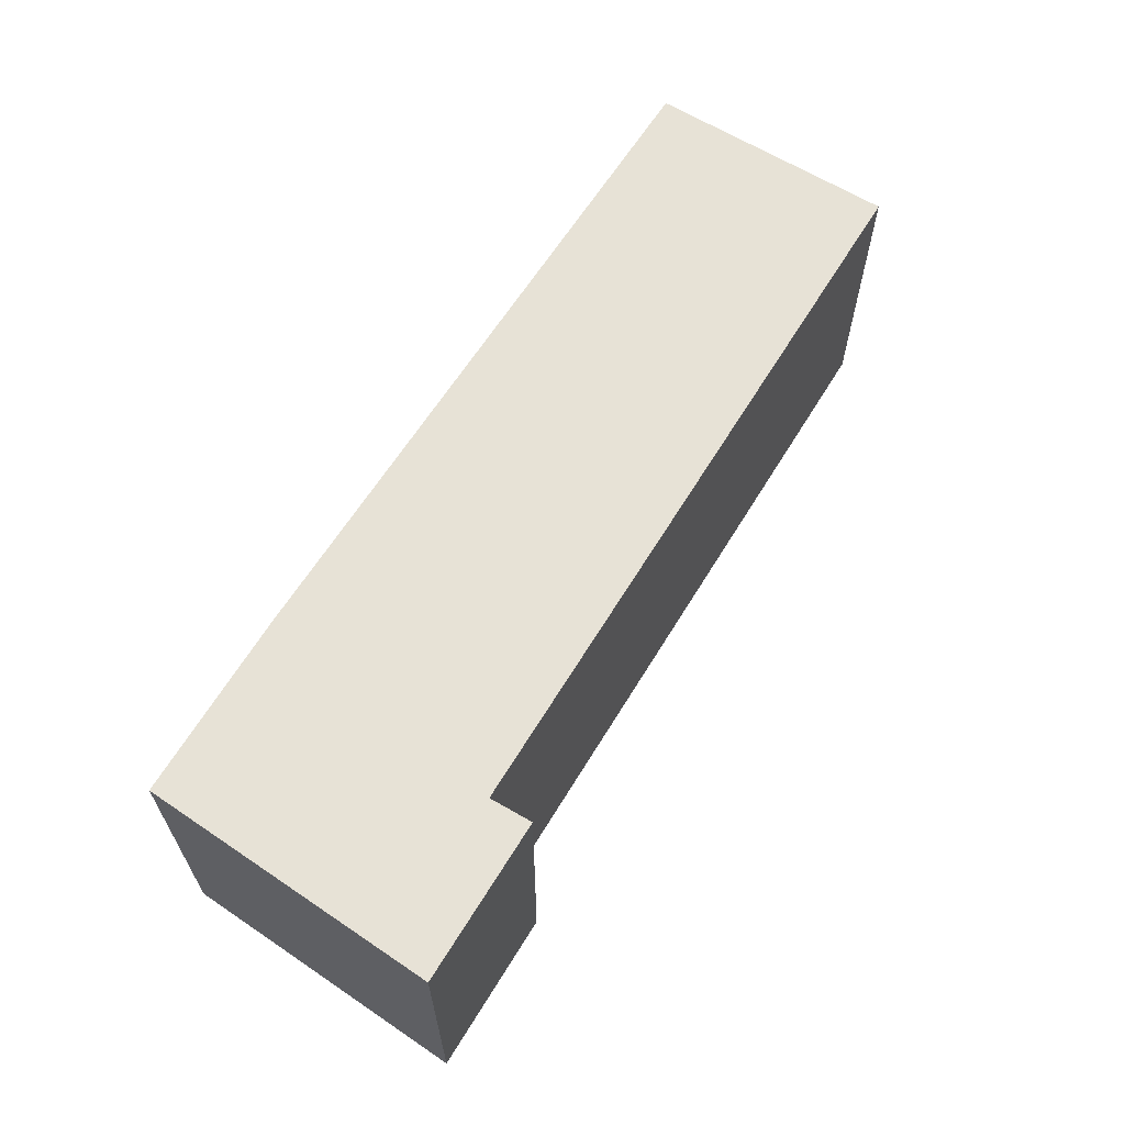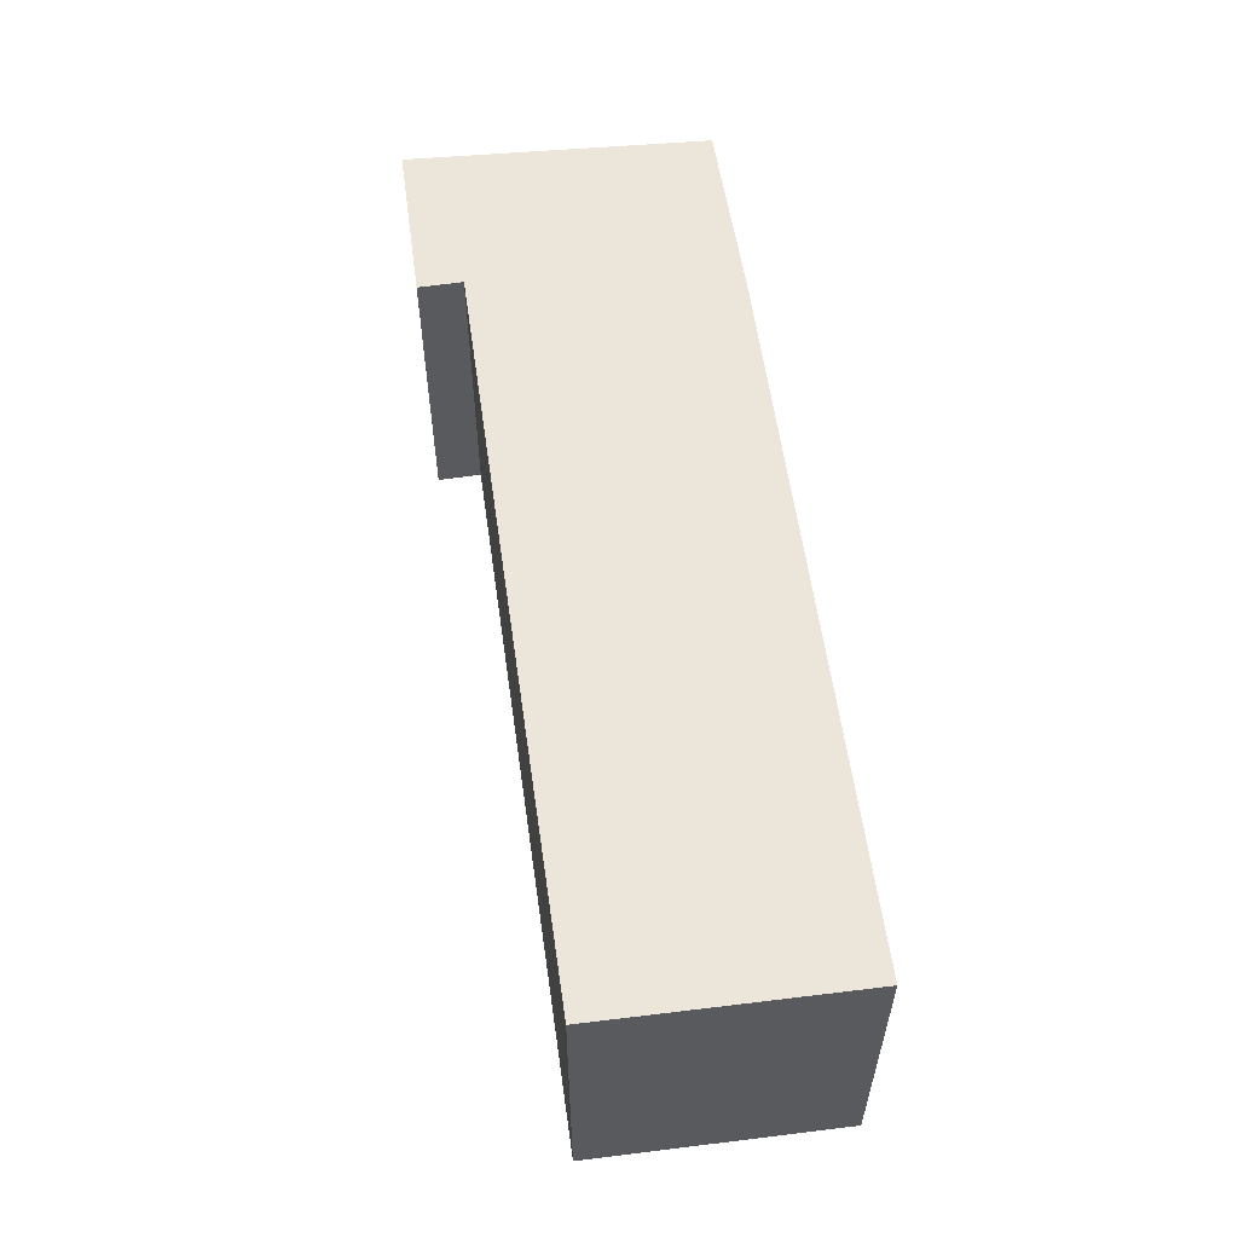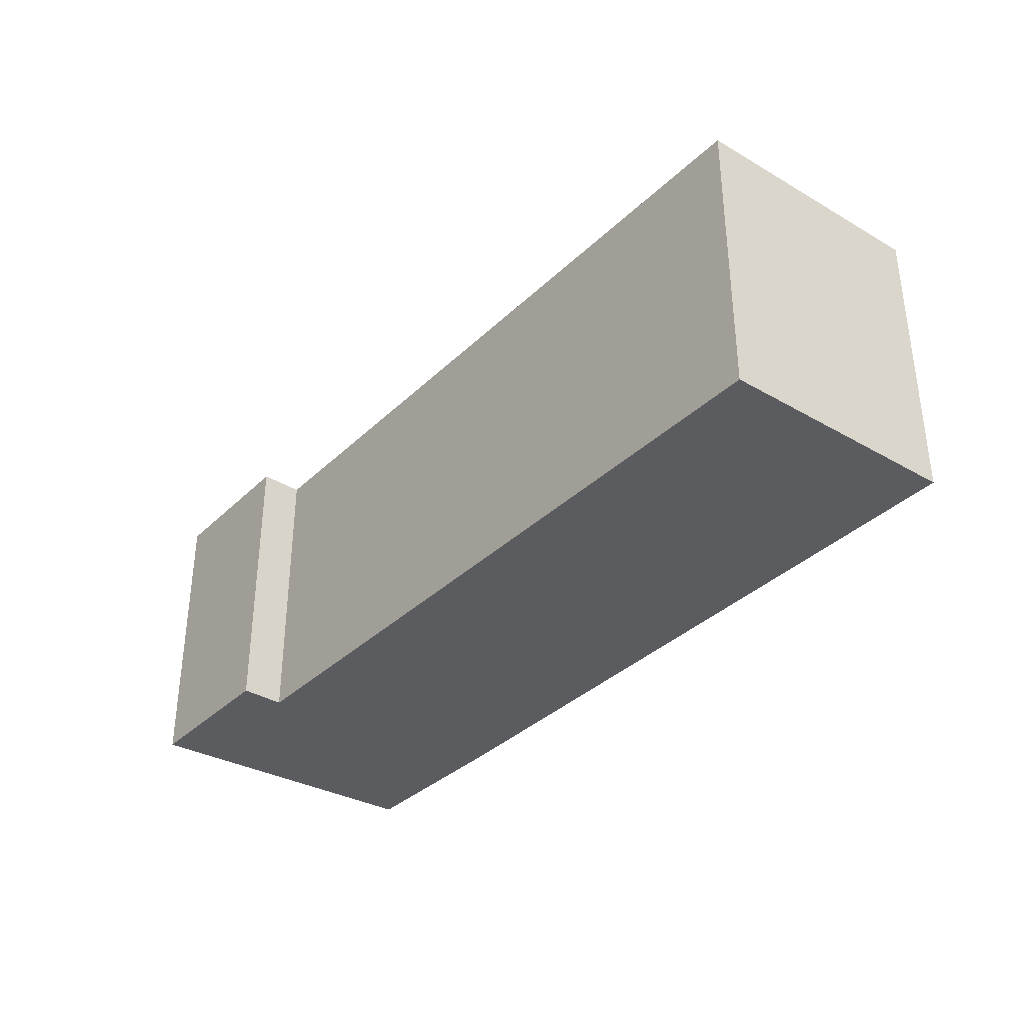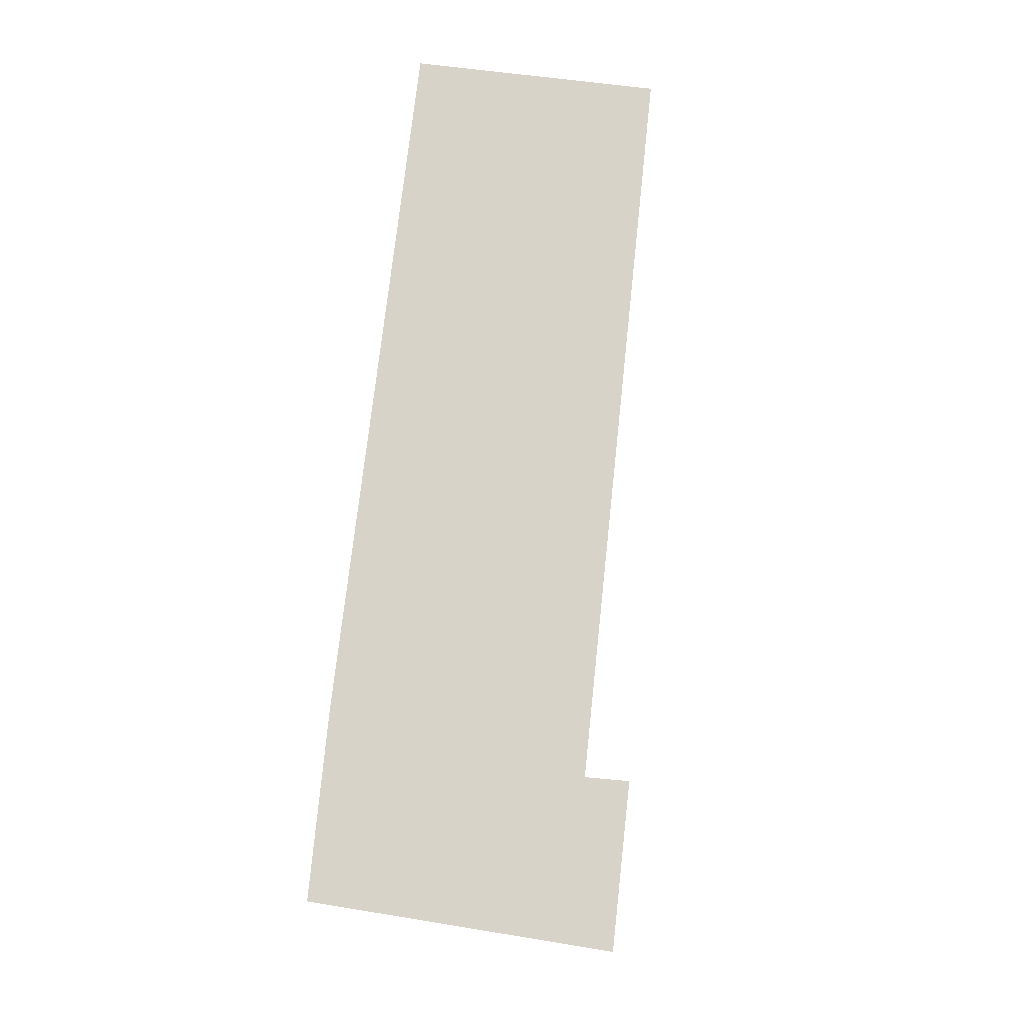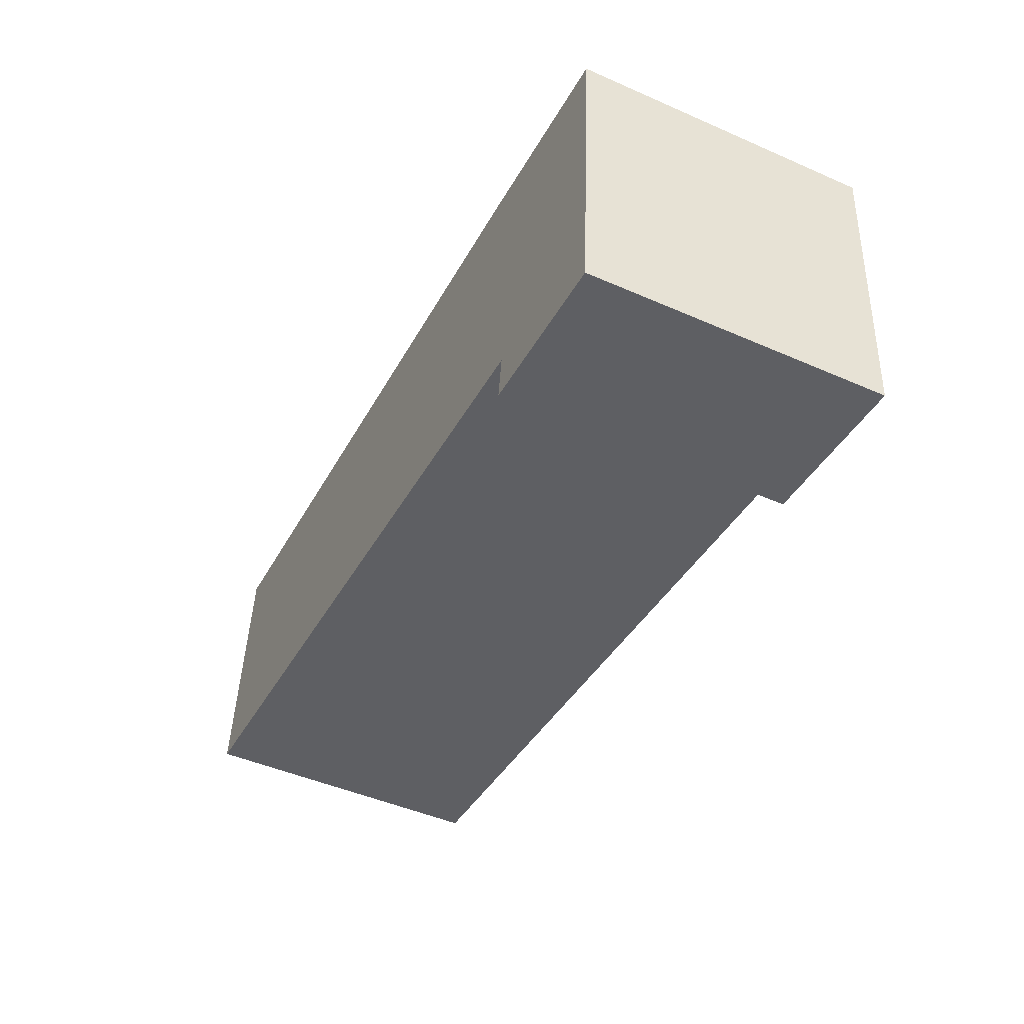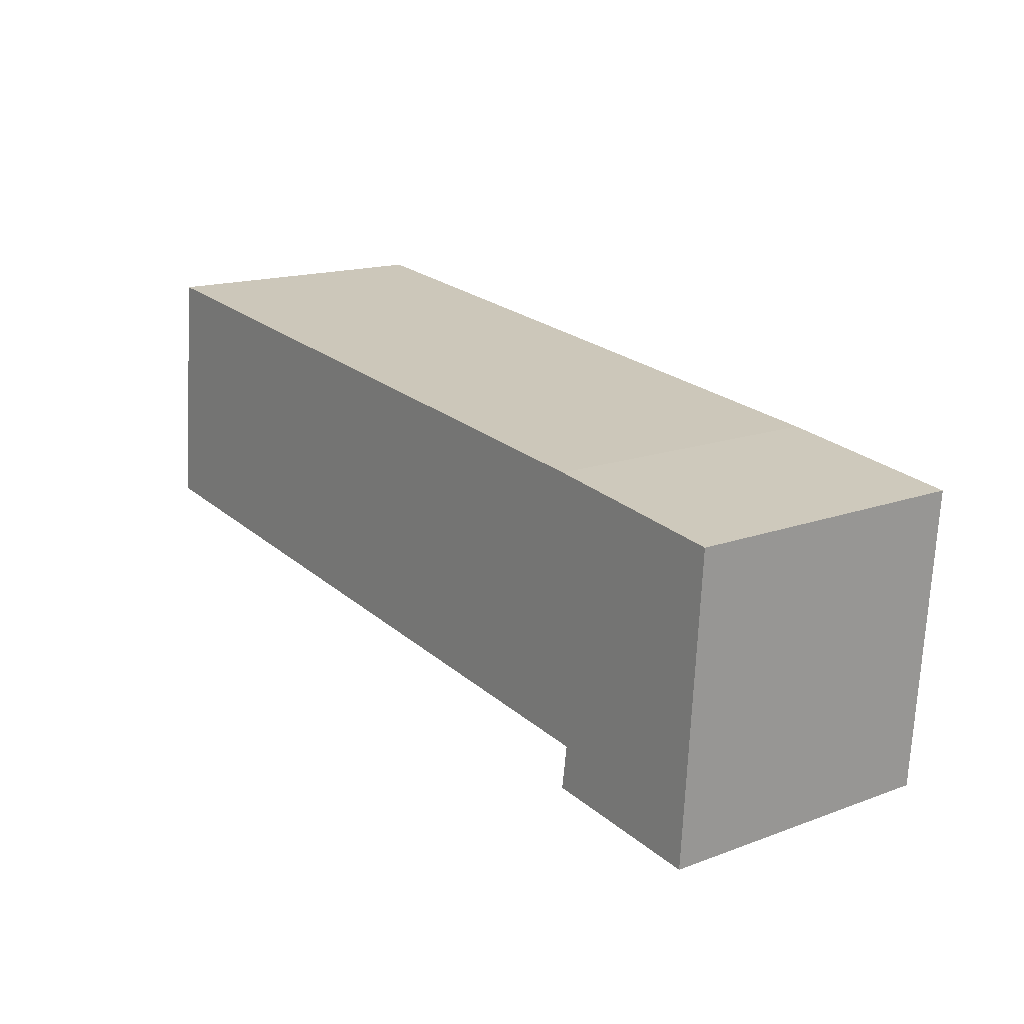
<metadata>
{"format":"obj","ext":"obj","renderer":"f3d","projection":"perspective","resolution":1024,"background":"white","views":[{"elev":63.2,"azim":128.3,"up":"+Y"},{"elev":56.8,"azim":-91.0,"up":"+Y"},{"elev":-34.9,"azim":-121.5,"up":"+Y"},{"elev":77.1,"azim":103.1,"up":"+Y"},{"elev":-47.2,"azim":63.7,"up":"+Z"},{"elev":15.9,"azim":52.7,"up":"+Z"}]}
</metadata>
<code>
v  0.398 4.302 3.618
v  10.68 4.302 -1.326
v  0 4.302 2.634e-16
v  6.718 4.302 2.91
v  10.55 4.302 2.481
v  12.97 4.302 -2.242
v  10.59 4.302 -1.96
v  13.27 4.302 2.118
v  12.97 1.373e-16 -2.242
v  10.59 1.2e-16 -1.96
v  10.68 8.119e-17 -1.326
v  0 0 0
v  0.398 -2.215e-16 3.618
v  6.718 -1.782e-16 2.91
v  10.55 -1.519e-16 2.481
v  13.27 -1.297e-16 2.118
g defaultobject
f 1 2 3
f 2 1 4
f 2 4 5
f 2 6 7
f 6 2 5
f 6 5 8
f 9 7 6
f 7 9 10
f 11 3 2
f 3 11 12
f 10 2 7
f 2 10 11
f 12 1 3
f 1 12 13
f 13 4 1
f 4 13 14
f 4 14 5
f 5 14 15
f 15 8 5
f 8 15 16
f 16 6 8
f 6 16 9
f 9 11 10
f 11 13 12
f 13 11 14
f 14 11 9
f 14 9 16
f 14 16 15

</code>
